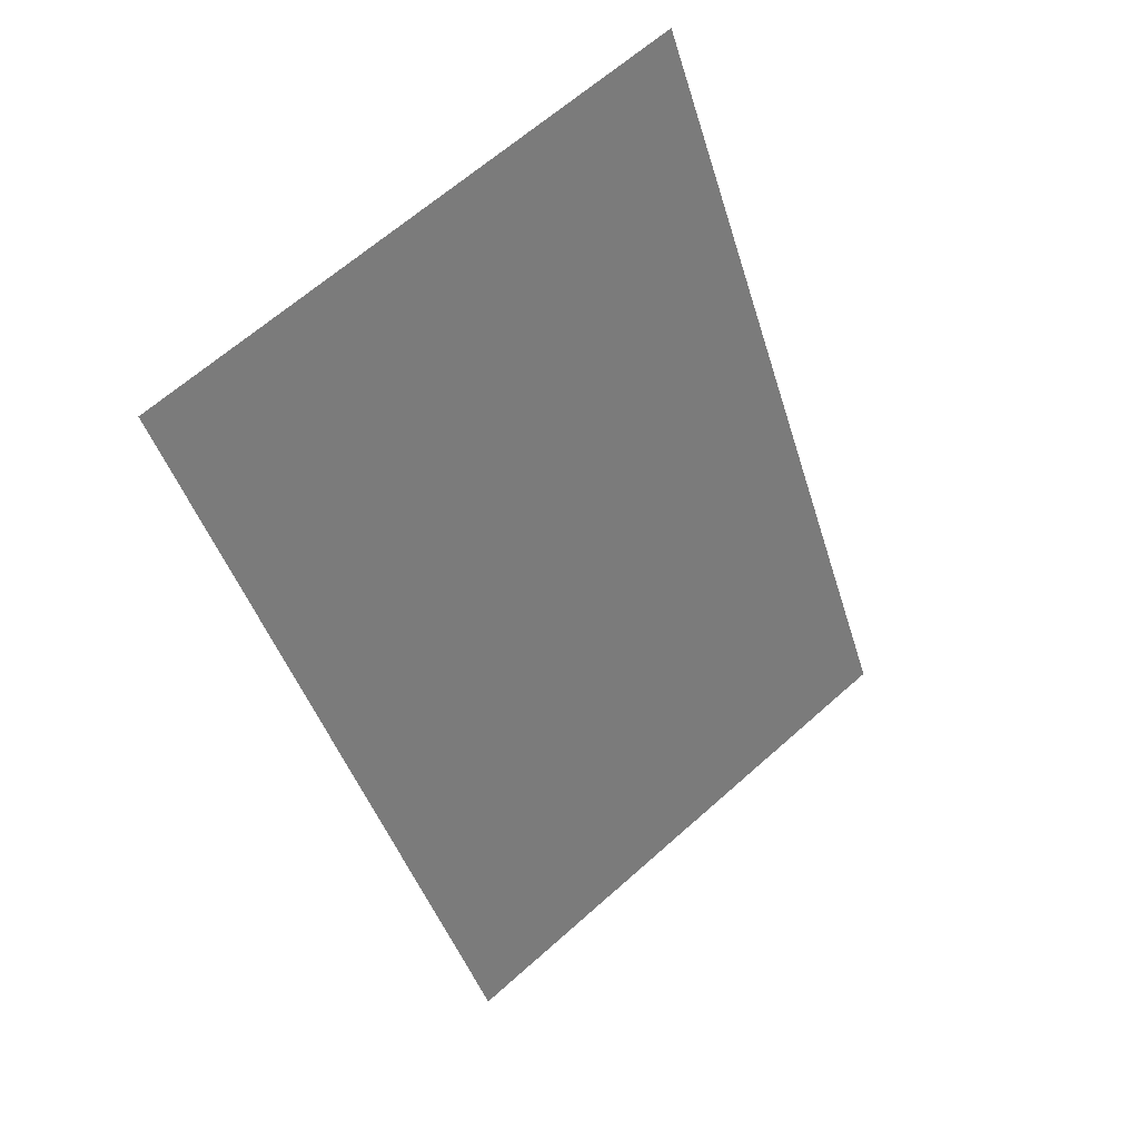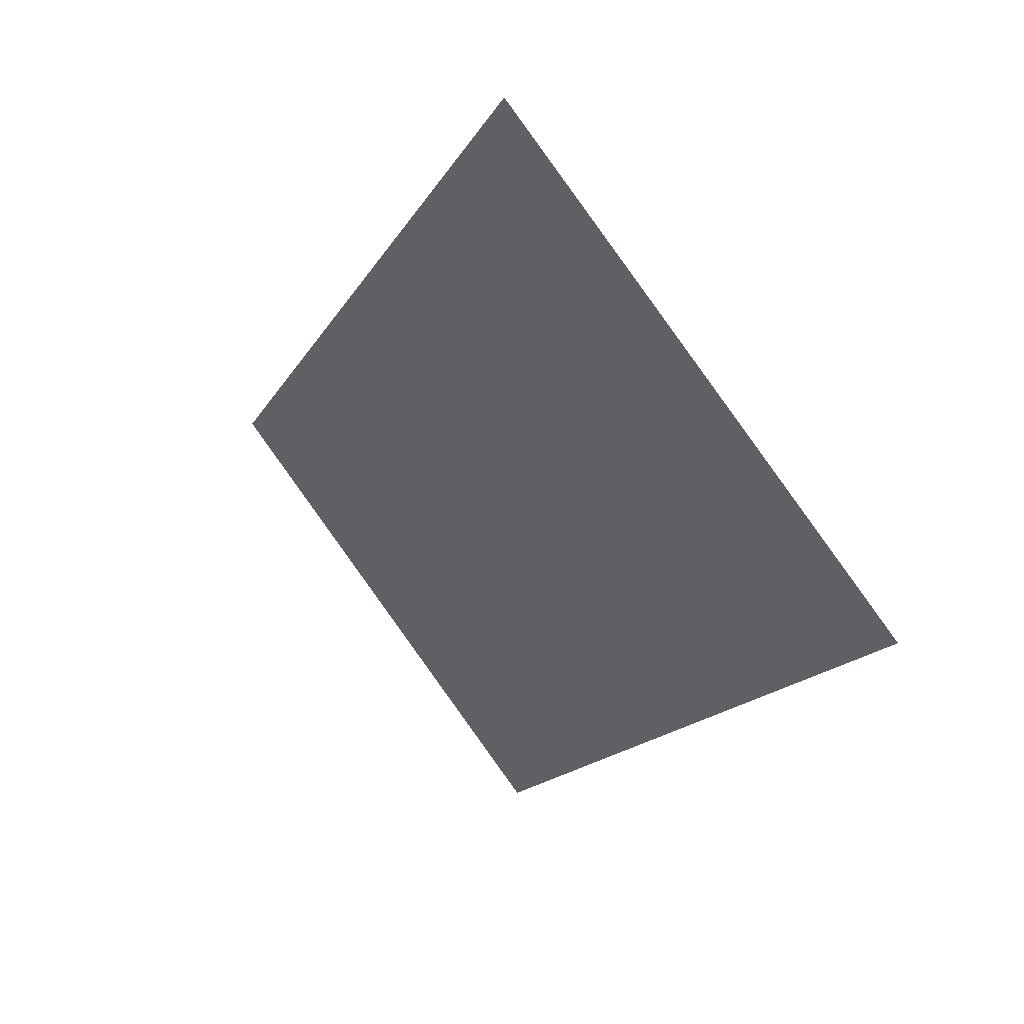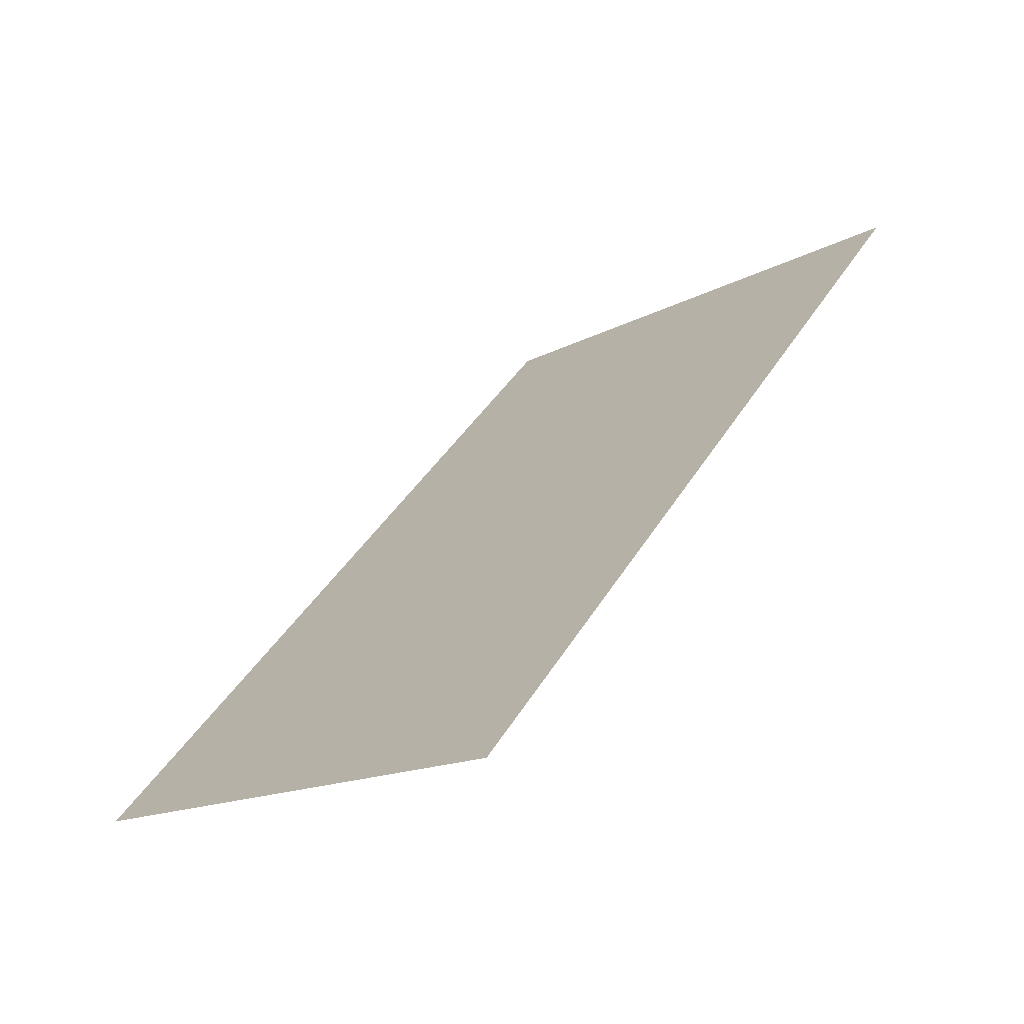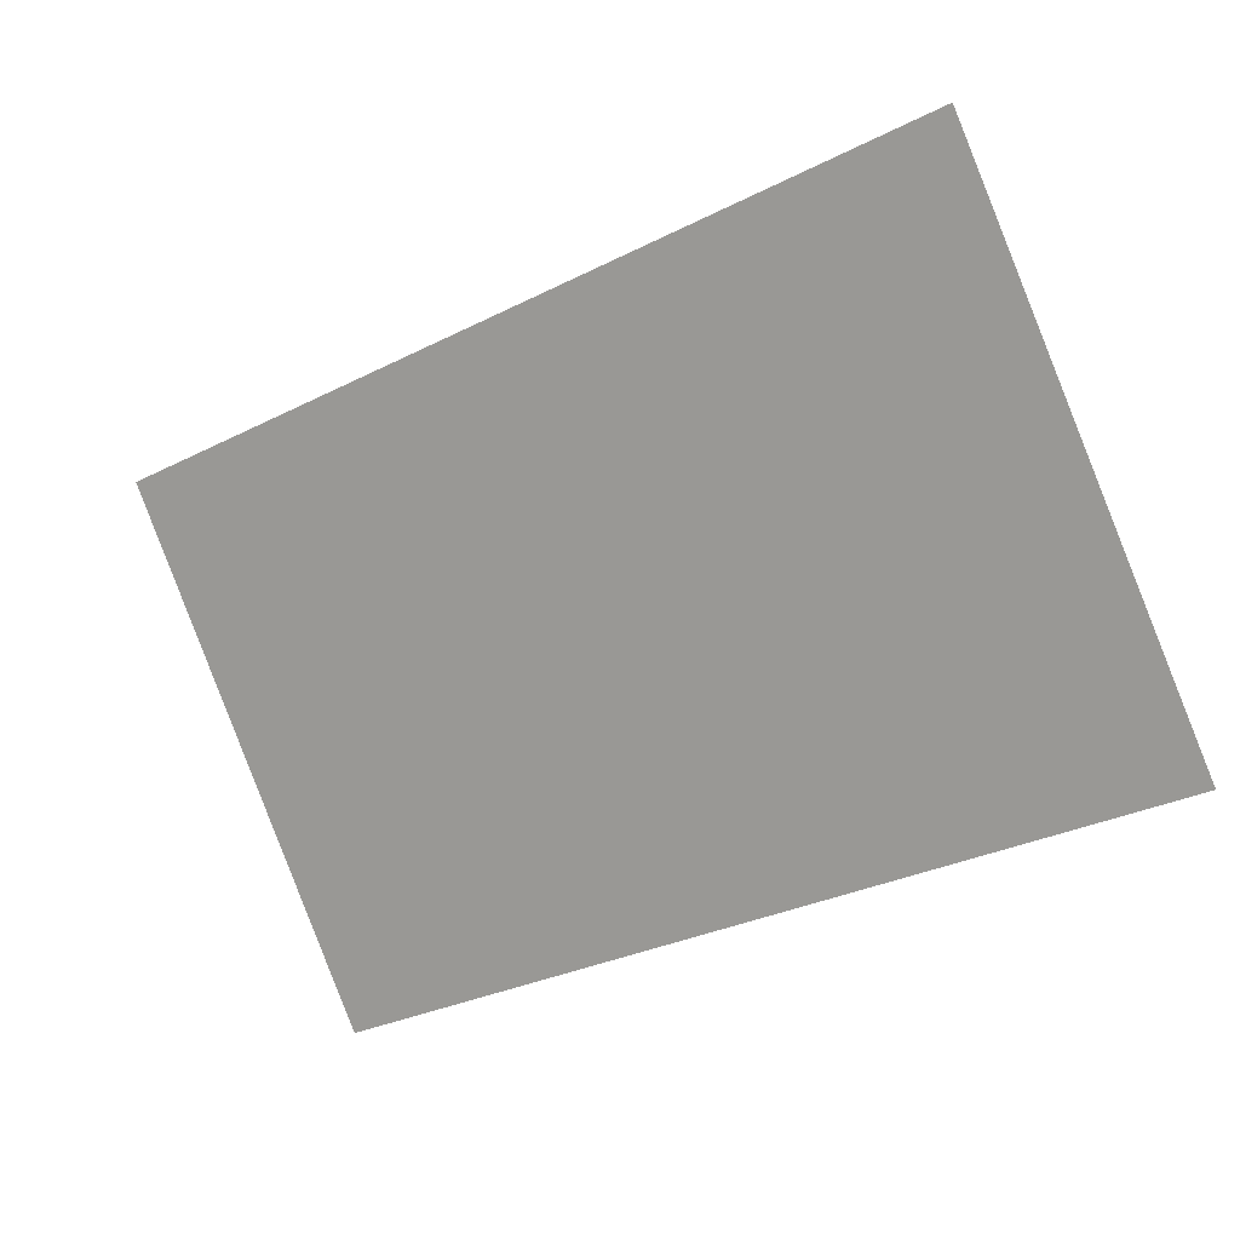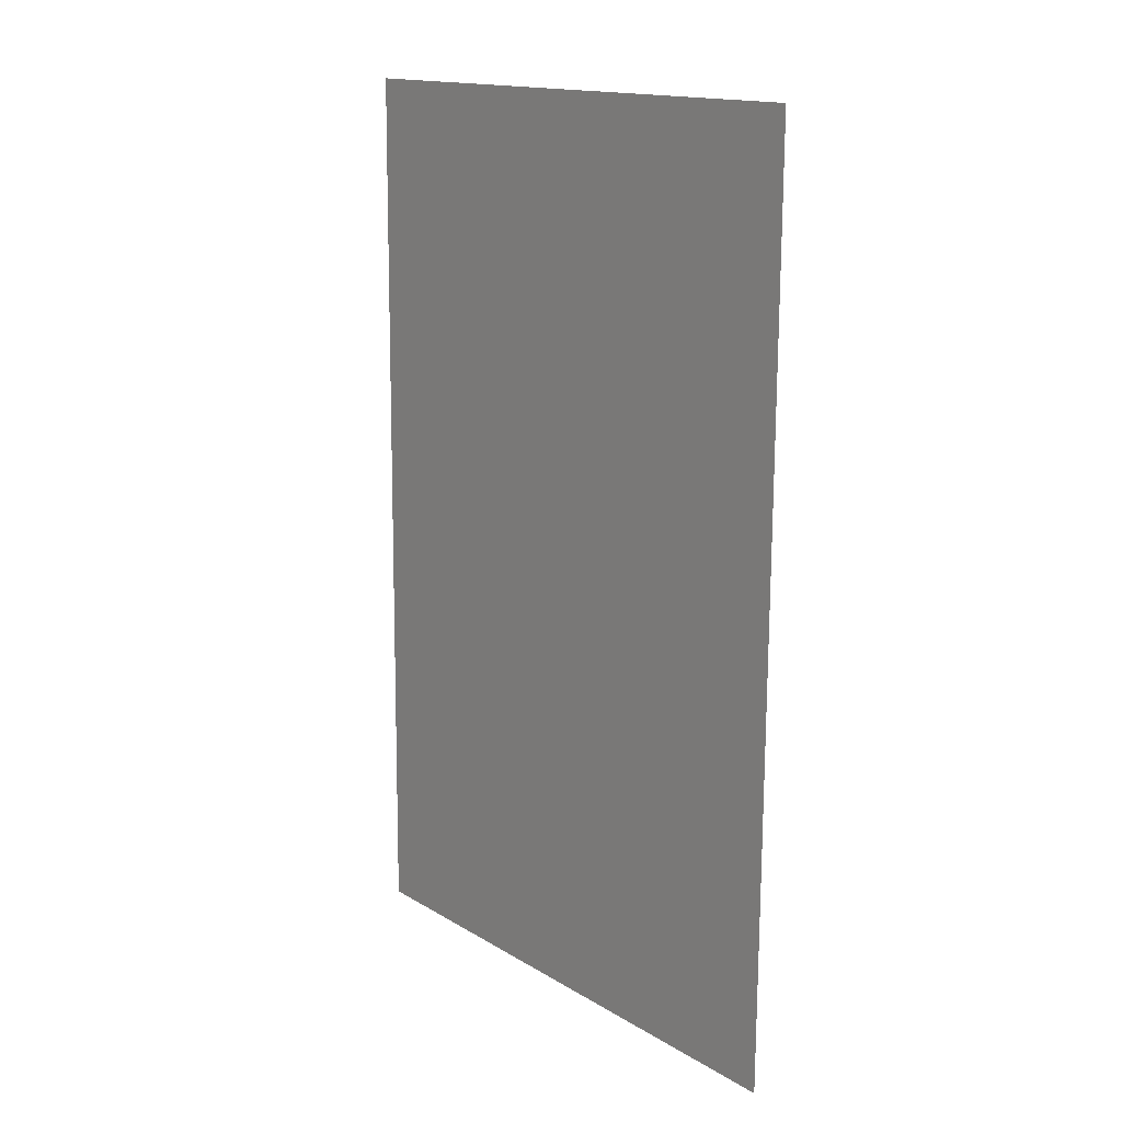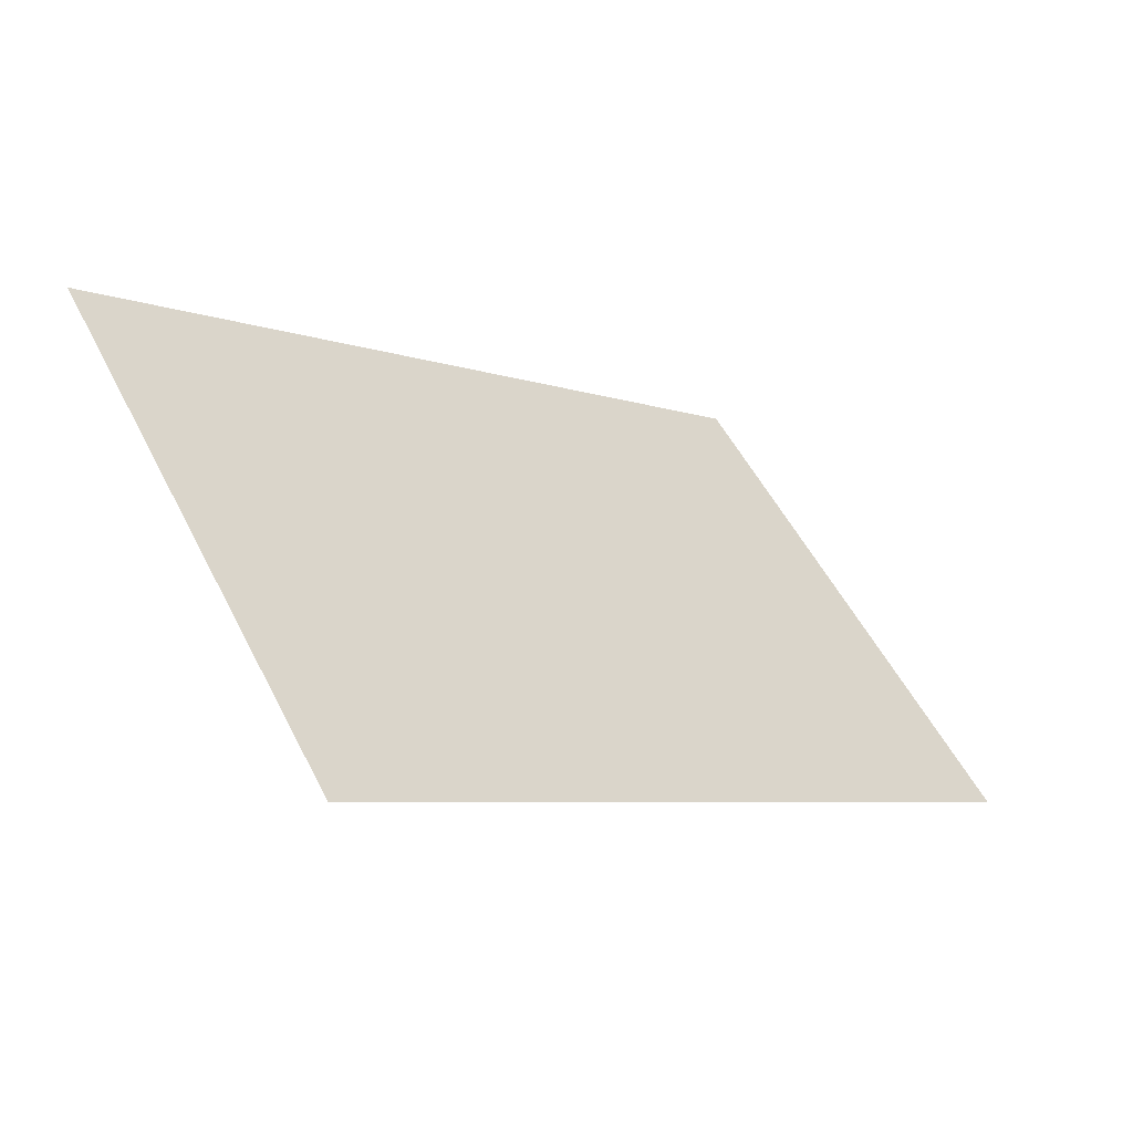
<metadata>
{"format":"obj","ext":"obj","renderer":"f3d","projection":"perspective","resolution":1024,"background":"white","views":[{"elev":-43.7,"azim":-73.5,"up":"+Z"},{"elev":-17.0,"azim":-111.2,"up":"+Y"},{"elev":42.4,"azim":-60.9,"up":"+Z"},{"elev":-31.3,"azim":-144.5,"up":"+Y"},{"elev":-74.9,"azim":-90.3,"up":"+Y"},{"elev":-6.3,"azim":-46.5,"up":"+Y"}]}
</metadata>
<code>
g blastfurnace_glow
v -0.1175 0.5349 1.061
v -0.1175 1.171 0.5494
v 1.148 1.171 0.5494
v 1.148 0.5349 1.061
g blastfurnace_glow_0
f 3 2 1
f 4 3 1

</code>
